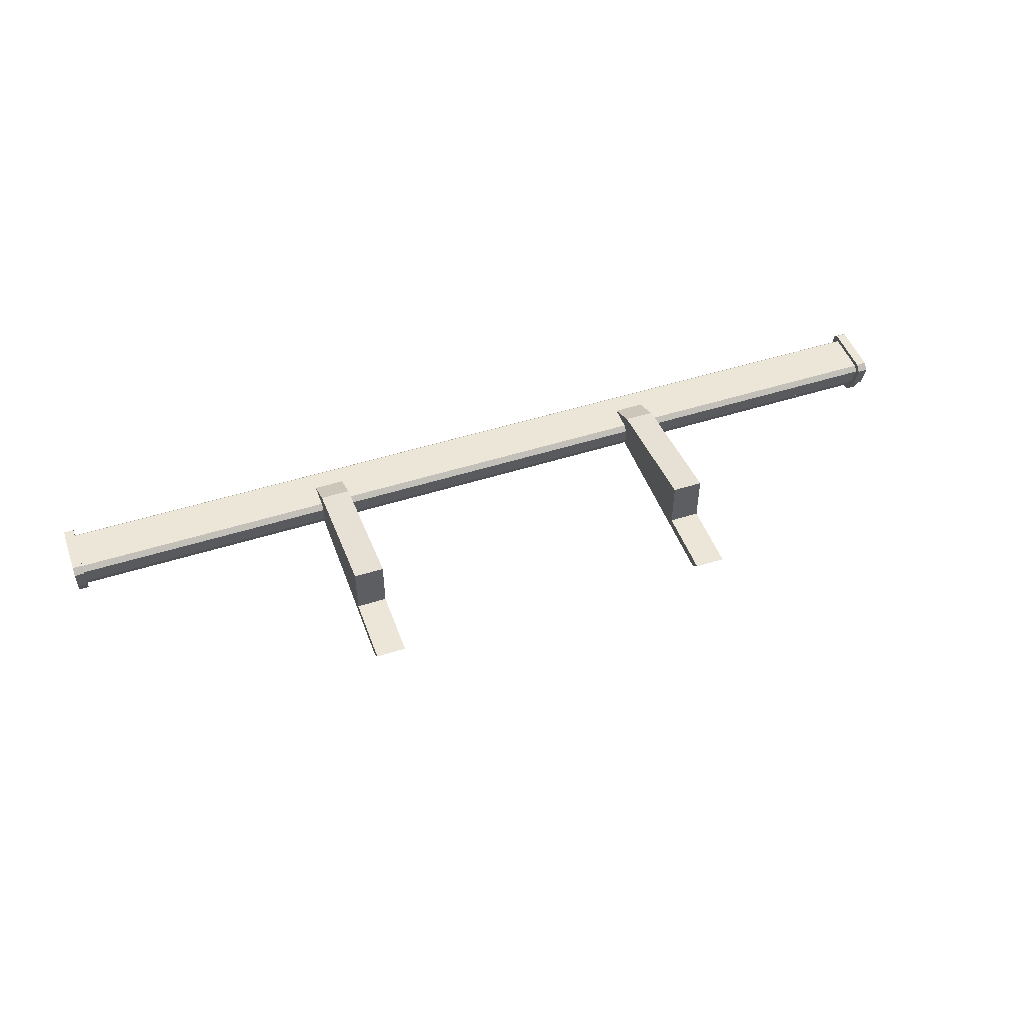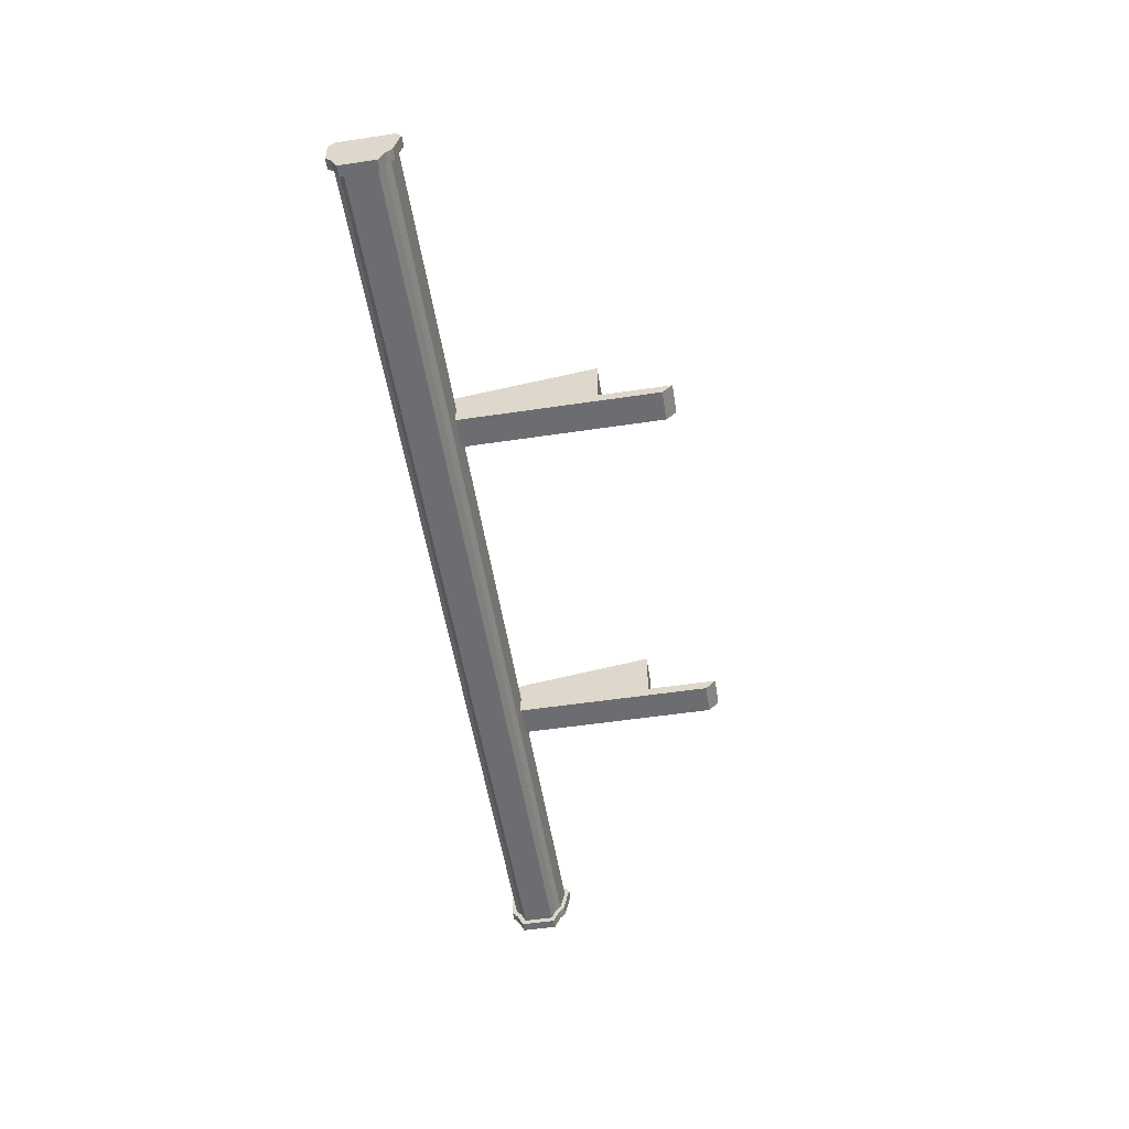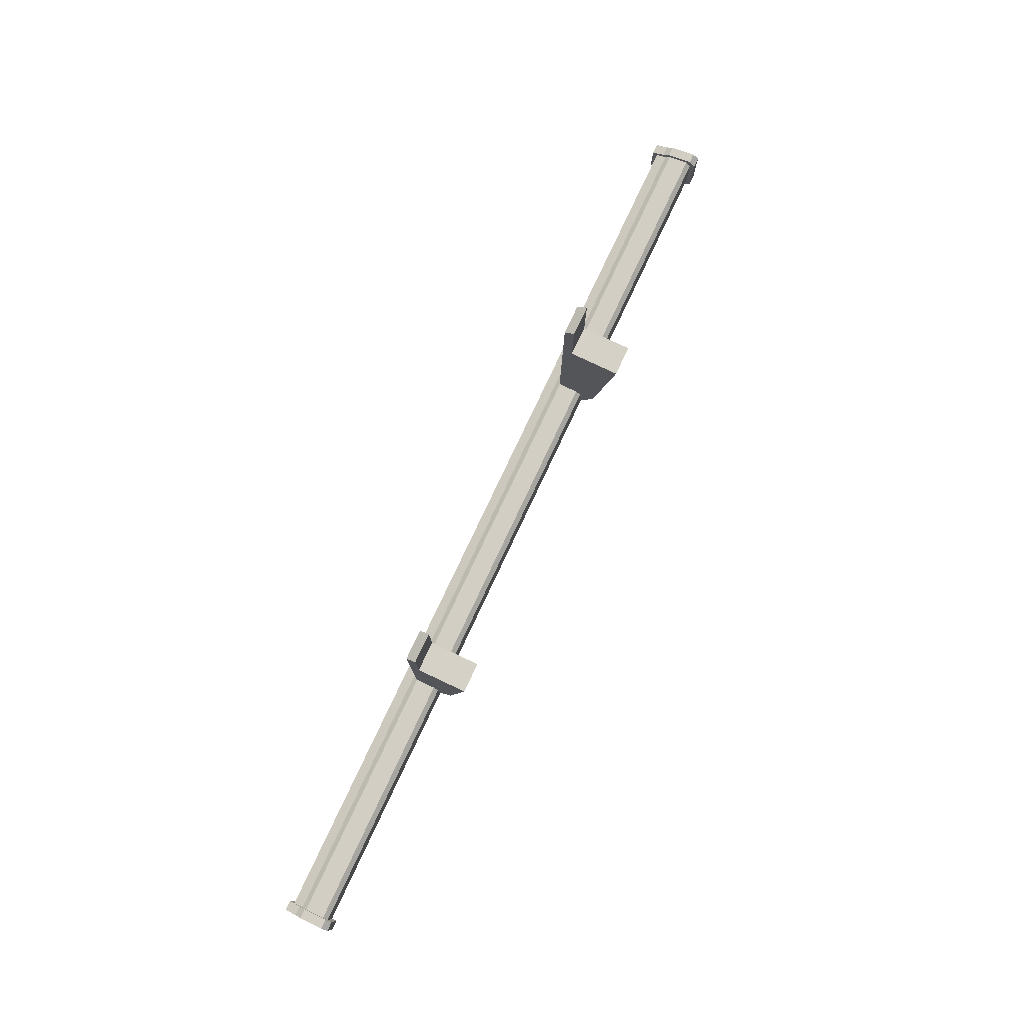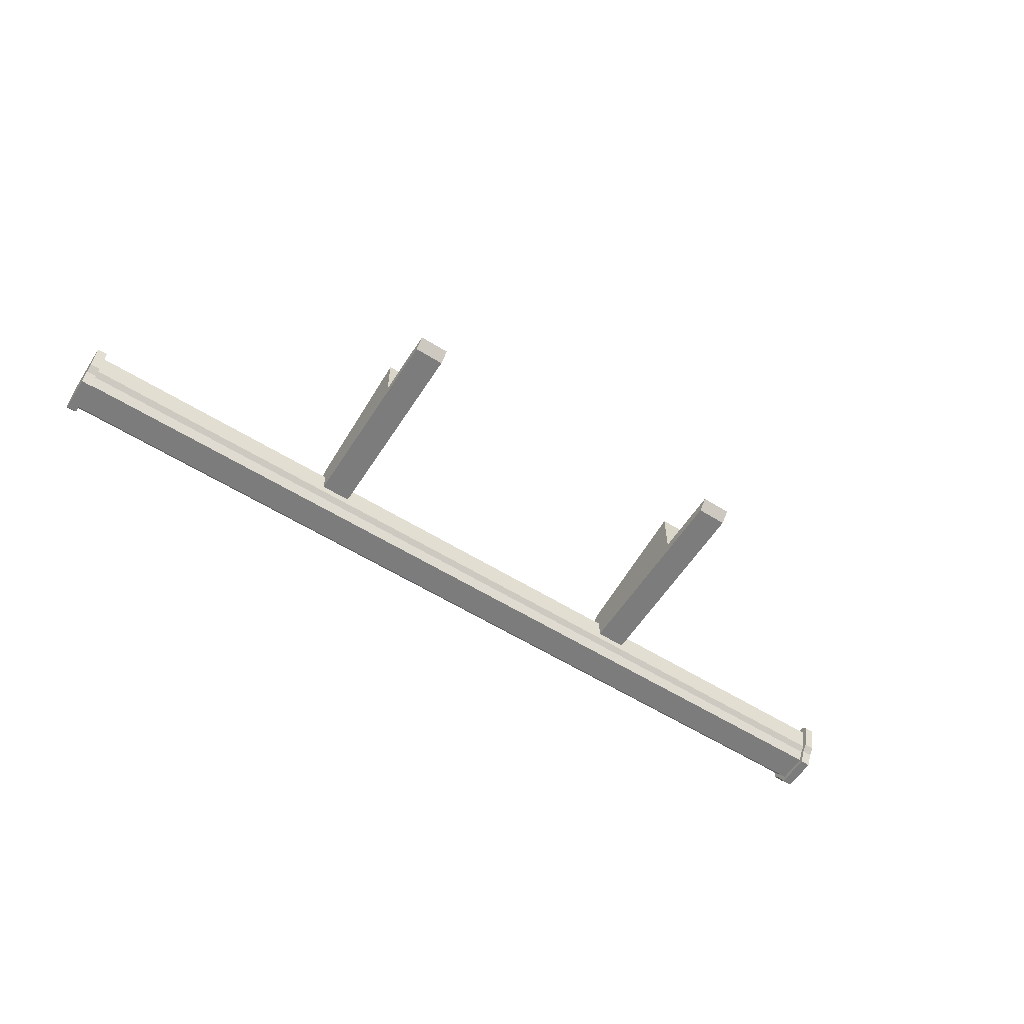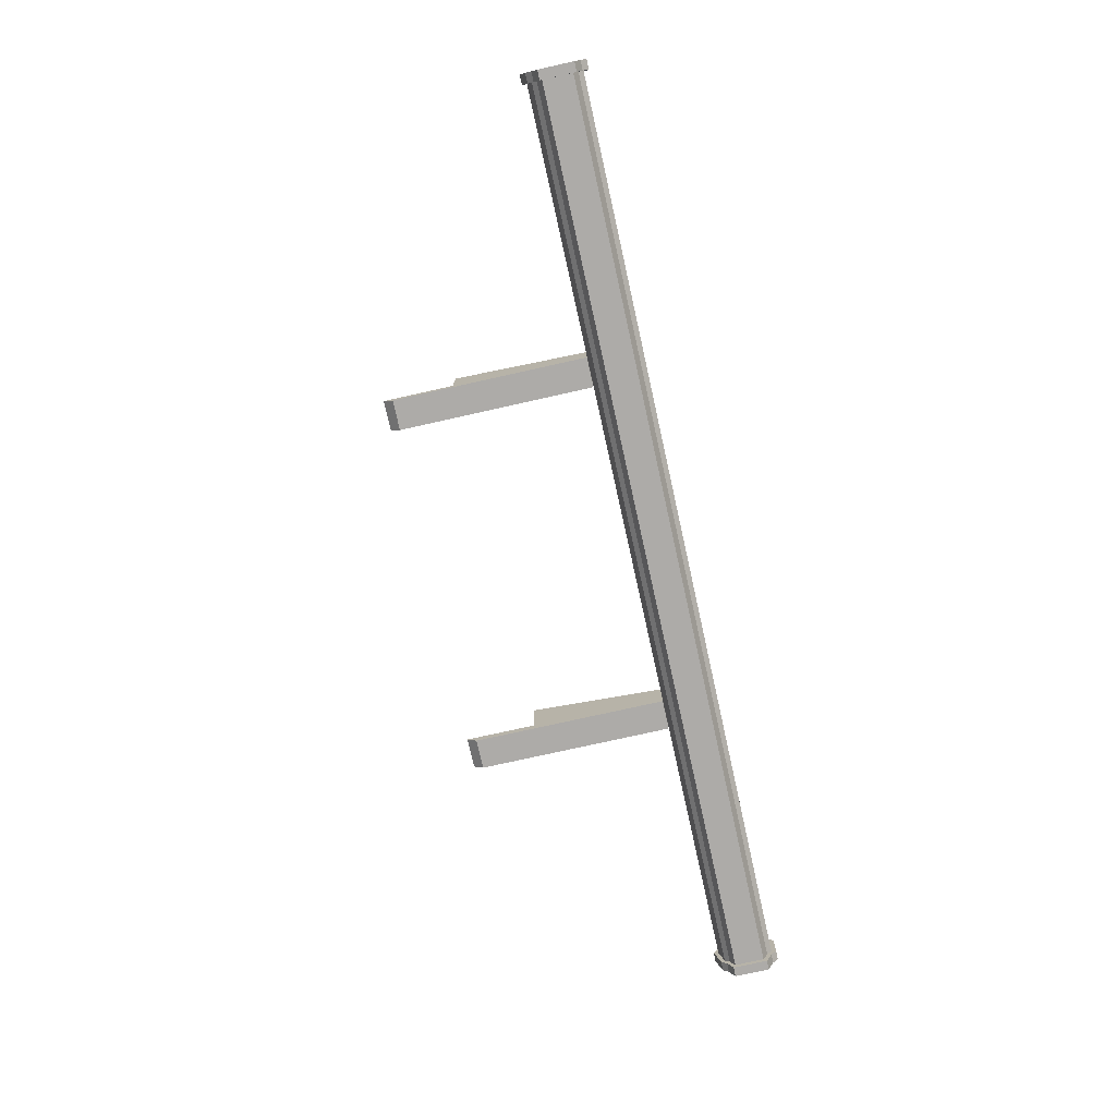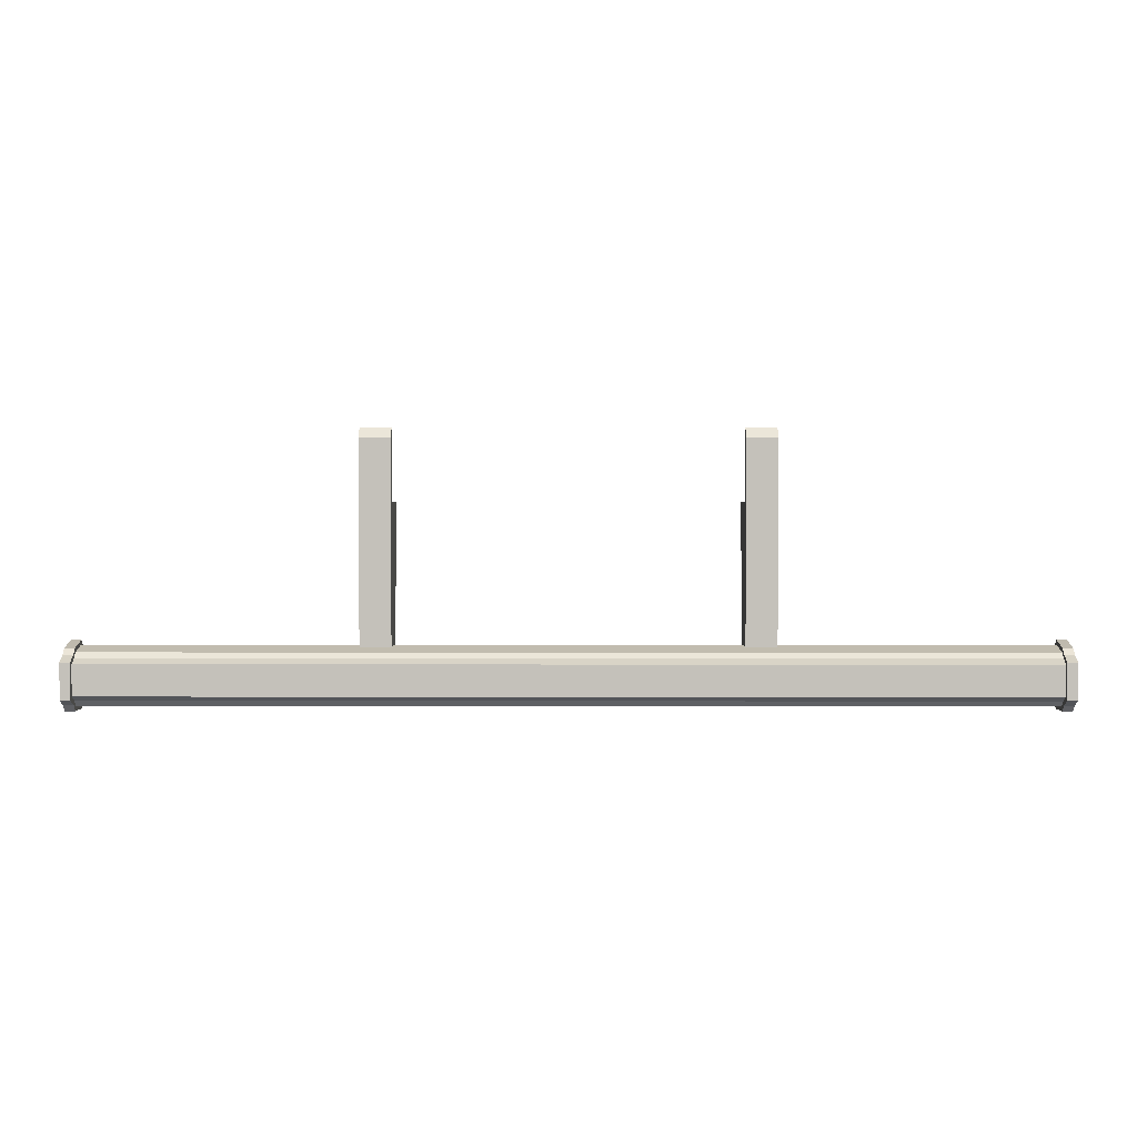
<metadata>
{"format":"obj","ext":"obj","renderer":"f3d","projection":"perspective","resolution":1024,"background":"white","views":[{"elev":48.6,"azim":160.4,"up":"+Z"},{"elev":-54.0,"azim":99.0,"up":"+Z"},{"elev":78.9,"azim":-64.7,"up":"+Y"},{"elev":-58.8,"azim":147.4,"up":"+Z"},{"elev":-76.5,"azim":-77.4,"up":"+Z"},{"elev":2.3,"azim":-179.8,"up":"+Y"}]}
</metadata>
<code>
o cuboid
v 0.6094 0 0.0625
v 0.6094 0 -0.09375
v 0.6094 -0.4219 0
v 0.6094 -0.4219 -0.09375
v 0.5156 0 0.0625
v 0.5156 0 -0.09375
v 0.5156 -0.4219 0
v 0.5156 -0.4219 -0.09375
v 0.6094 0.2188 -0.09375
v 0.6094 0.1875 -0.125
v 0.6094 -0.4219 -0.09375
v 0.6094 -0.4219 -0.125
v 0.5156 0.2188 -0.09375
v 0.5156 0.1875 -0.125
v 0.5156 -0.4219 -0.09375
v 0.5156 -0.4219 -0.125
v 1.438 -0.4531 -0.1406
v 1.438 -0.4375 -0.04688
v 1.438 -0.5781 -0.04688
v 1.438 -0.5781 -0.1406
v -1.438 -0.5781 -0.04688
v -1.438 -0.4375 -0.04688
v -1.438 -0.4531 -0.1406
v -1.438 -0.5781 -0.1406
v -1.438 -0.4219 -0.0625
v 1.438 -0.4219 -0.0625
v 1.438 -0.4375 -0.125
v -1.438 -0.4375 -0.125
v 1.438 -0.5938 -0.125
v 1.438 -0.5938 -0.0625
v -1.438 -0.5938 -0.0625
v -1.438 -0.5938 -0.125
v -1.438 -0.4688 -0.1719
v 1.438 -0.4688 -0.1719
v 1.438 -0.5625 -0.1719
v -1.438 -0.5625 -0.1719
v 0.6094 -0.4219 -0.0625
v 0.6094 -0.4219 0
v 0.6094 -0.5156 -0.04688
v 0.5156 -0.4219 -0.0625
v 0.5156 -0.4219 0
v 0.5156 -0.5156 -0.04688
v 1.469 -0.4432 -0.1484
v 1.469 -0.4247 -0.03125
v 1.469 -0.5909 -0.03125
v 1.469 -0.5909 -0.1484
v 1.438 -0.5909 -0.03125
v 1.438 -0.4247 -0.03125
v 1.438 -0.4432 -0.1484
v 1.438 -0.5909 -0.1484
v 1.438 -0.4062 -0.05078
v 1.469 -0.4062 -0.05078
v 1.469 -0.4247 -0.1289
v 1.438 -0.4247 -0.1289
v 1.469 -0.6094 -0.1289
v 1.469 -0.6094 -0.05078
v 1.438 -0.6094 -0.05078
v 1.438 -0.6094 -0.1289
v 1.438 -0.4616 -0.1875
v 1.469 -0.4616 -0.1875
v 1.469 -0.5724 -0.1875
v 1.438 -0.5724 -0.1875
v -1.469 -0.4432 -0.1484
v -1.469 -0.4247 -0.03125
v -1.469 -0.5909 -0.03125
v -1.469 -0.5909 -0.1484
v -1.438 -0.5909 -0.03125
v -1.438 -0.4247 -0.03125
v -1.438 -0.4432 -0.1484
v -1.438 -0.5909 -0.1484
v -1.438 -0.4062 -0.05078
v -1.469 -0.4062 -0.05078
v -1.469 -0.4247 -0.1289
v -1.438 -0.4247 -0.1289
v -1.469 -0.6094 -0.1289
v -1.469 -0.6094 -0.05078
v -1.438 -0.6094 -0.05078
v -1.438 -0.6094 -0.1289
v -1.438 -0.4616 -0.1875
v -1.469 -0.4616 -0.1875
v -1.469 -0.5724 -0.1875
v -1.438 -0.5724 -0.1875
v -0.6094 -0.4219 -0.0625
v -0.6094 -0.4219 0
v -0.6094 -0.5156 -0.04688
v -0.5156 -0.4219 -0.0625
v -0.5156 -0.4219 0
v -0.5156 -0.5156 -0.04688
v -0.6094 0 0.0625
v -0.6094 0 -0.09375
v -0.6094 -0.4219 0
v -0.6094 -0.4219 -0.09375
v -0.5156 0 0.0625
v -0.5156 0 -0.09375
v -0.5156 -0.4219 0
v -0.5156 -0.4219 -0.09375
v -0.6094 0.2188 -0.09375
v -0.6094 0.1875 -0.125
v -0.6094 -0.4219 -0.09375
v -0.6094 -0.4219 -0.125
v -0.5156 0.2188 -0.09375
v -0.5156 0.1875 -0.125
v -0.5156 -0.4219 -0.09375
v -0.5156 -0.4219 -0.125
f 2 1 3 4
f 7 5 6 8
f 5 1 2 6
f 4 3 7 8
f 3 1 5 7
f 6 2 4 8
f 10 9 11 12
f 15 13 14 16
f 13 9 10 14
f 12 11 15 16
f 11 9 13 15
f 14 10 12 16
f 17 18 19 20
f 21 22 23 24
f 25 26 27 28
f 29 30 31 32
f 19 18 22 21
f 33 34 35 36
f 26 25 22 18
f 27 26 18 17
f 28 27 17 23
f 25 28 23 22
f 30 29 20 19
f 31 30 19 21
f 32 31 21 24
f 29 32 24 20
f 34 33 23 17
f 35 34 17 20
f 36 35 20 24
f 33 36 24 23
f 38 37 39
f 40 41 42
f 41 38 37 40
f 39 38 41 42
f 40 37 39 42
f 43 44 45 46
f 47 48 49 50
f 51 52 53 54
f 55 56 57 58
f 45 44 48 47
f 59 60 61 62
f 52 51 48 44
f 53 52 44 43
f 54 53 43 49
f 51 54 49 48
f 56 55 46 45
f 57 56 45 47
f 58 57 47 50
f 55 58 50 46
f 60 59 49 43
f 61 60 43 46
f 62 61 46 50
f 59 62 50 49
f 65 64 63 66
f 69 68 67 70
f 73 72 71 74
f 77 76 75 78
f 68 64 65 67
f 81 80 79 82
f 68 71 72 64
f 64 72 73 63
f 63 73 74 69
f 69 74 71 68
f 66 75 76 65
f 65 76 77 67
f 67 77 78 70
f 70 78 75 66
f 69 79 80 63
f 63 80 81 66
f 66 81 82 70
f 70 82 79 69
f 83 84 85
f 87 86 88
f 83 84 87 86
f 87 84 85 88
f 85 83 86 88
f 91 89 90 92
f 94 93 95 96
f 90 89 93 94
f 95 91 92 96
f 93 89 91 95
f 92 90 94 96
f 99 97 98 100
f 102 101 103 104
f 98 97 101 102
f 103 99 100 104
f 101 97 99 103
f 100 98 102 104

</code>
